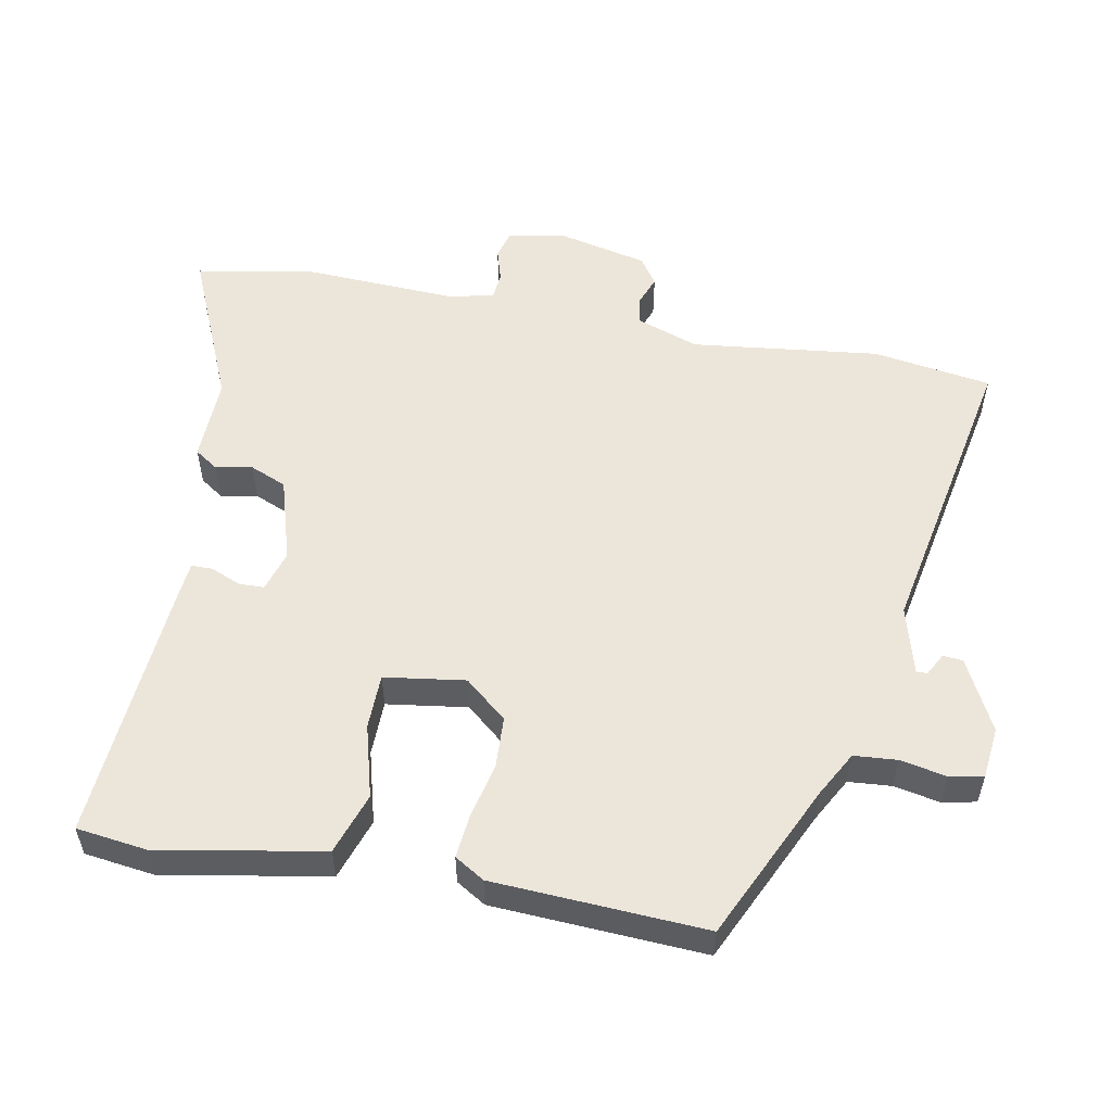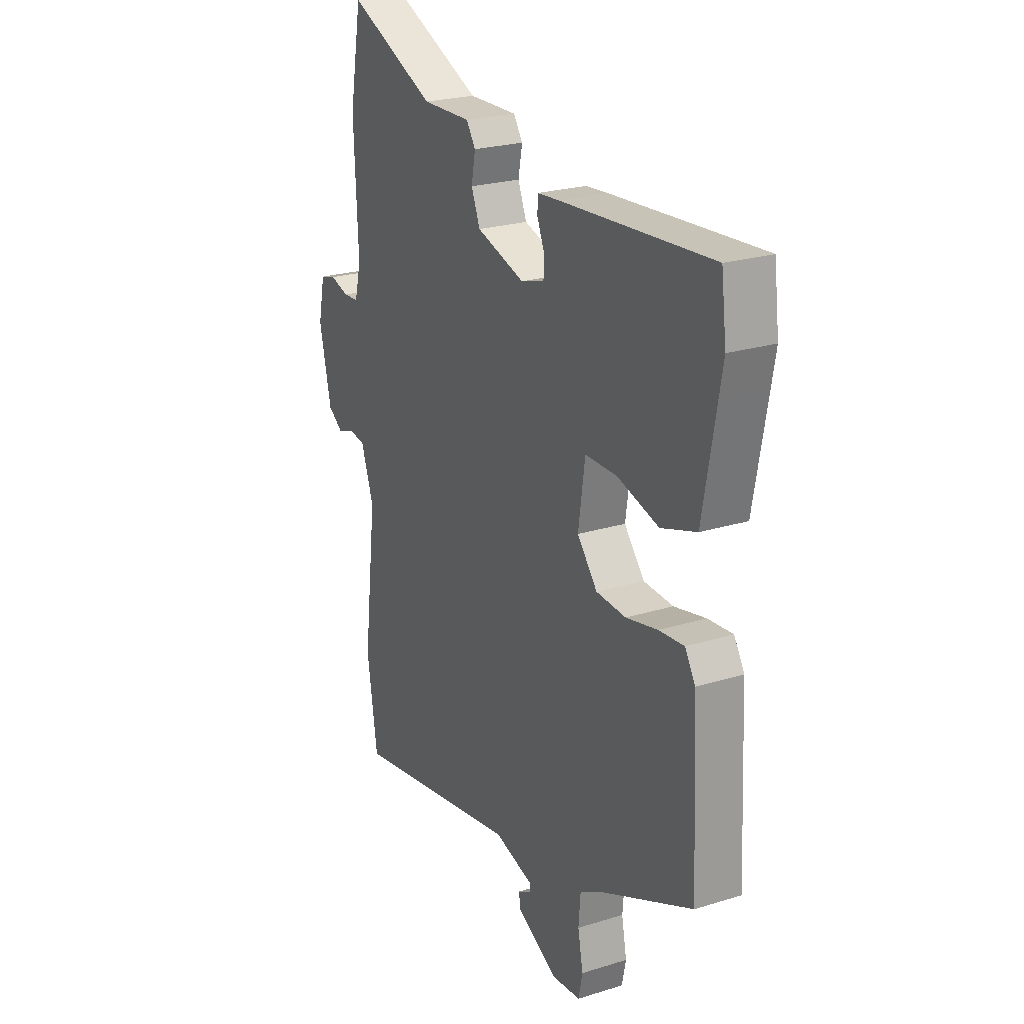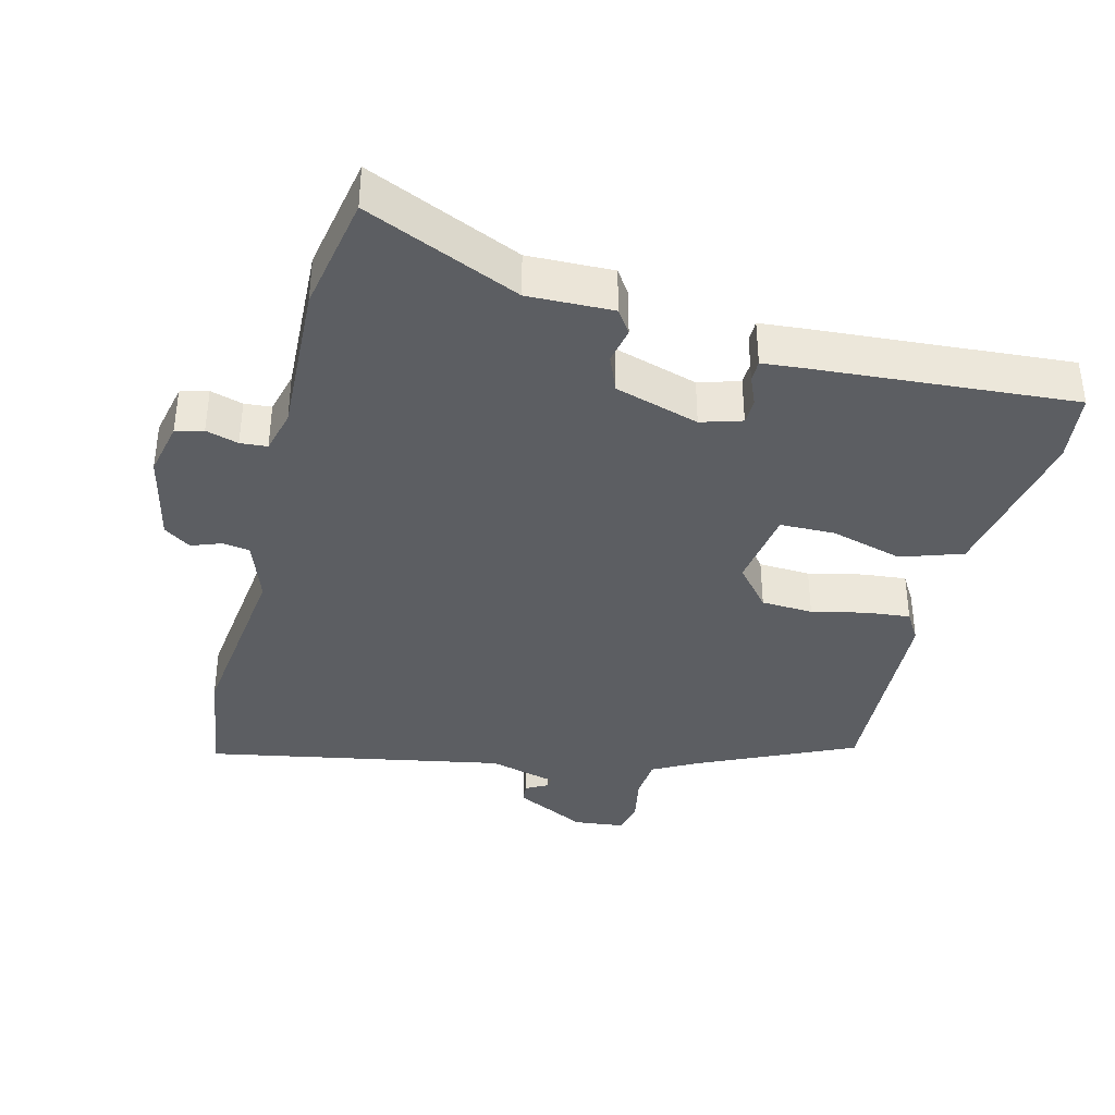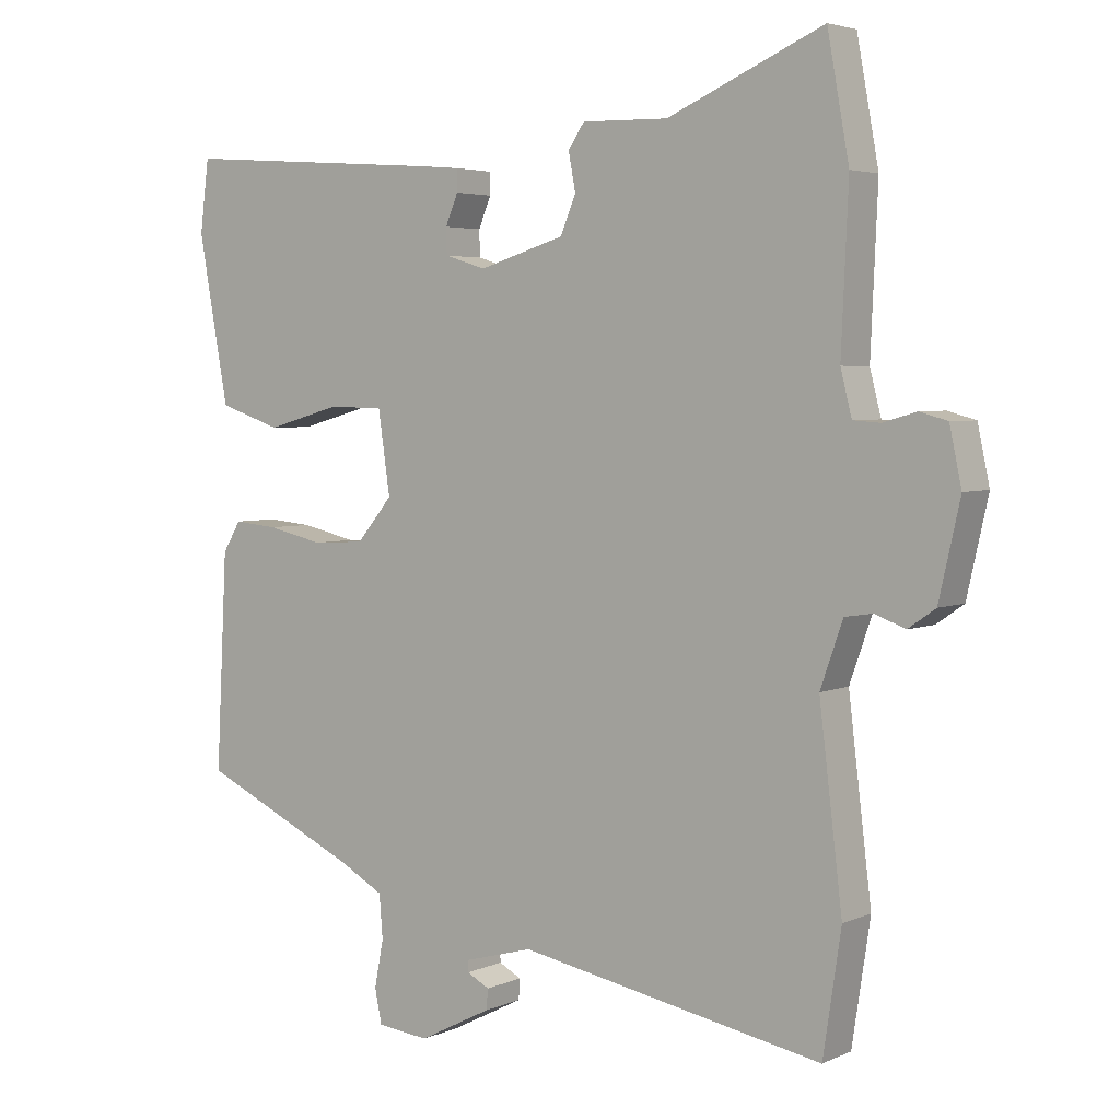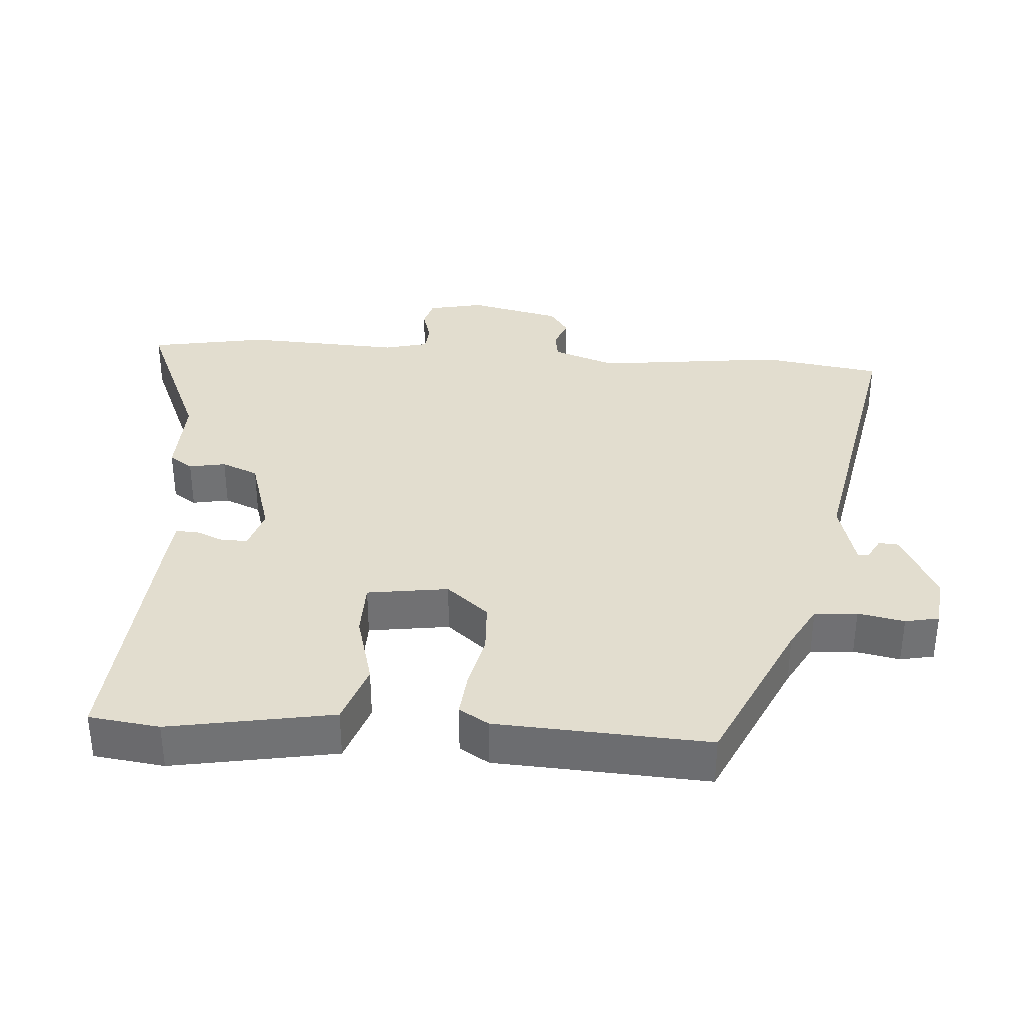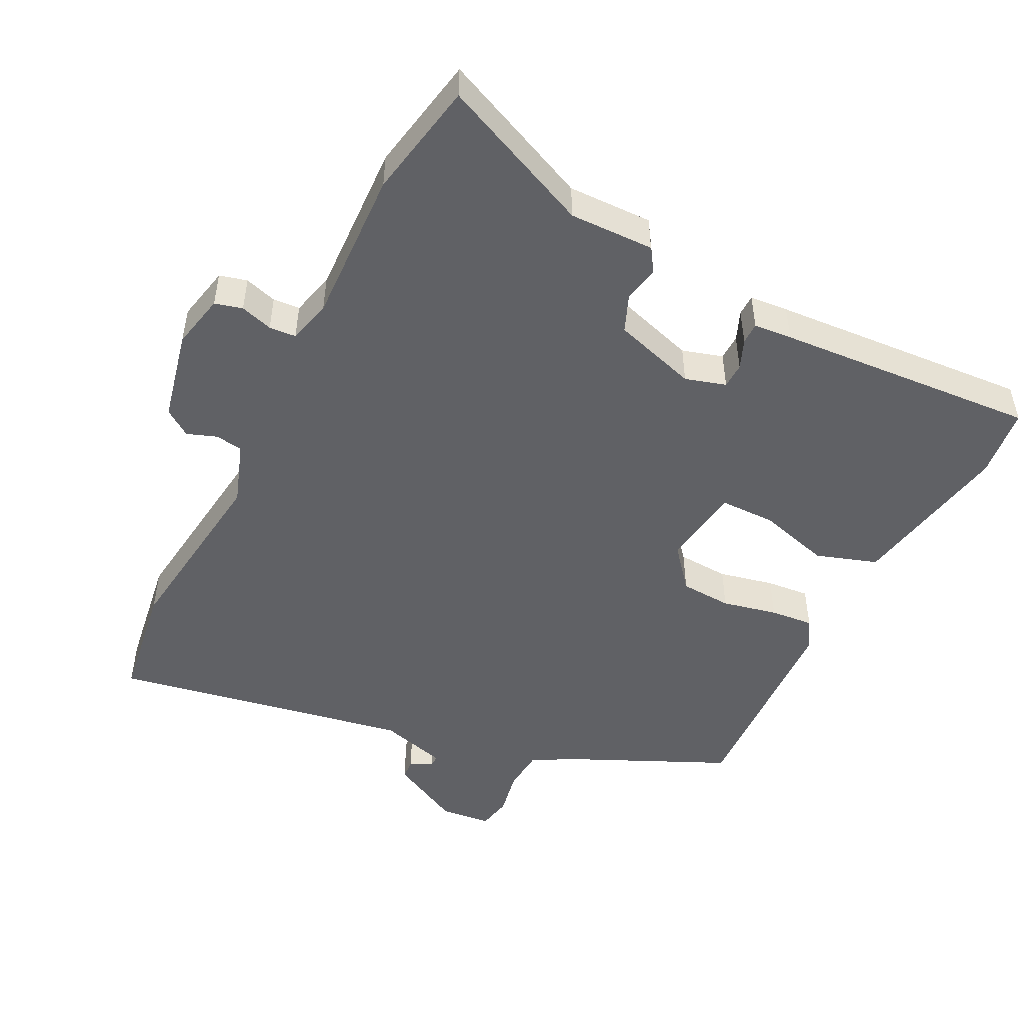
<metadata>
{"format":"obj","ext":"obj","renderer":"f3d","projection":"perspective","resolution":1024,"background":"white","views":[{"elev":54.6,"azim":100.8,"up":"+Y"},{"elev":23.8,"azim":62.6,"up":"+Z"},{"elev":-37.7,"azim":-14.3,"up":"+Y"},{"elev":4.0,"azim":-144.2,"up":"+Z"},{"elev":35.0,"azim":94.2,"up":"+Y"},{"elev":-49.3,"azim":-27.0,"up":"+Y"}]}
</metadata>
<code>
v -0.511 0.07 0.441
v -0.48 0.07 0.611
v -0.258 0.07 0.514
v -0.135 0.07 0.517
v -0.112 0.07 0.483
v -0.122 0.07 0.43
v -0.1 0.07 0.377
v 0.022 0.07 0.34
v 0.081 0.07 0.358
v 0.082 0.07 0.395
v 0.064 0.07 0.438
v 0.064 0.07 0.469
v 0.12 0.07 0.474
v 0.5 0.07 0.502
v 0.513 0.07 0.4
v 0.502 0.07 0.339
v 0.47 0.07 0.163
v 0.381 0.07 0.133
v 0.276 0.07 0.162
v 0.196 0.07 0.161
v 0.179 0.07 0.044
v 0.23 0.07 -0.017
v 0.305 0.07 -0.021
v 0.385 0.07 -0.003
v 0.448 0.07 0.003
v 0.474 0.07 -0.04
v 0.49 0.07 -0.347
v 0.263 0.07 -0.452
v 0.199 0.07 -0.487
v 0.194 0.07 -0.549
v 0.207 0.07 -0.616
v 0.197 0.07 -0.665
v 0.123 0.07 -0.673
v 0.019 0.07 -0.62
v 0.017 0.07 -0.591
v 0.049 0.07 -0.574
v 0.05 0.07 -0.558
v -0.049 0.07 -0.531
v -0.483 0.07 -0.613
v -0.509 0.07 -0.441
v -0.476 0.07 -0.169
v -0.508 0.07 -0.078
v -0.548 0.07 -0.072
v -0.591 0.07 -0.088
v -0.63 0.07 -0.061
v -0.66 0.07 0.072
v -0.643 0.07 0.152
v -0.603 0.07 0.163
v -0.556 0.07 0.149
v -0.517 0.07 0.152
v -0.501 0.07 0.215
v -0.511 0 0.441
v -0.48 0 0.611
v -0.258 0 0.514
v -0.135 0 0.517
v -0.112 0 0.483
v -0.122 0 0.43
v -0.1 0 0.377
v 0.022 0 0.34
v 0.081 0 0.358
v 0.082 0 0.395
v 0.064 0 0.438
v 0.064 0 0.469
v 0.12 0 0.474
v 0.5 0 0.502
v 0.513 0 0.4
v 0.502 0 0.339
v 0.47 0 0.163
v 0.381 0 0.133
v 0.276 0 0.162
v 0.196 0 0.161
v 0.179 0 0.044
v 0.23 0 -0.017
v 0.305 0 -0.021
v 0.385 0 -0.003
v 0.448 0 0.003
v 0.474 0 -0.04
v 0.49 0 -0.347
v 0.263 0 -0.452
v 0.199 0 -0.487
v 0.194 0 -0.549
v 0.207 0 -0.616
v 0.197 0 -0.665
v 0.123 0 -0.673
v 0.019 0 -0.62
v 0.017 0 -0.591
v 0.049 0 -0.574
v 0.05 0 -0.558
v -0.049 0 -0.531
v -0.483 0 -0.613
v -0.509 0 -0.441
v -0.476 0 -0.169
v -0.508 0 -0.078
v -0.548 0 -0.072
v -0.591 0 -0.088
v -0.63 0 -0.061
v -0.66 0 0.072
v -0.643 0 0.152
v -0.603 0 0.163
v -0.556 0 0.149
v -0.517 0 0.152
v -0.501 0 0.215
f 47 48 49
f 46 47 49
f 45 46 49
f 44 45 49
f 43 44 49
f 42 43 49 50
f 41 42 50 51
f 38 39 40 41
f 1 2 3
f 51 1 3
f 41 51 3
f 38 41 3
f 37 38 3
f 34 35 36
f 33 34 36
f 32 33 36
f 31 32 36
f 30 31 36
f 29 30 36 37
f 26 27 28
f 25 26 28
f 24 25 28
f 23 24 28
f 28 29 37
f 23 28 37
f 22 23 37
f 17 18 19
f 16 17 19
f 15 16 19
f 14 15 19
f 13 14 19
f 12 13 19
f 11 12 19
f 10 11 19
f 9 10 19 20
f 8 9 20 21
f 3 4 5 6
f 3 6 7
f 37 3 7
f 22 37 7
f 21 22 7
f 7 8 21
f 100 99 98
f 100 98 97
f 100 97 96
f 100 96 95
f 100 95 94
f 101 100 94 93
f 102 101 93 92
f 92 91 90 89
f 54 53 52
f 54 52 102
f 54 102 92
f 54 92 89
f 54 89 88
f 87 86 85
f 87 85 84
f 87 84 83
f 87 83 82
f 87 82 81
f 88 87 81 80
f 79 78 77
f 79 77 76
f 79 76 75
f 79 75 74
f 88 80 79
f 88 79 74
f 88 74 73
f 70 69 68
f 70 68 67
f 70 67 66
f 70 66 65
f 70 65 64
f 70 64 63
f 70 63 62
f 70 62 61
f 71 70 61 60
f 72 71 60 59
f 57 56 55 54
f 58 57 54
f 58 54 88
f 58 88 73
f 58 73 72
f 72 59 58
f 1 52 53 2
f 2 53 54 3
f 3 54 55 4
f 4 55 56 5
f 5 56 57 6
f 6 57 58 7
f 7 58 59 8
f 8 59 60 9
f 9 60 61 10
f 10 61 62 11
f 11 62 63 12
f 12 63 64 13
f 13 64 65 14
f 14 65 66 15
f 15 66 67 16
f 16 67 68 17
f 17 68 69 18
f 18 69 70 19
f 19 70 71 20
f 20 71 72 21
f 21 72 73 22
f 22 73 74 23
f 23 74 75 24
f 24 75 76 25
f 25 76 77 26
f 26 77 78 27
f 27 78 79 28
f 28 79 80 29
f 29 80 81 30
f 30 81 82 31
f 31 82 83 32
f 32 83 84 33
f 33 84 85 34
f 34 85 86 35
f 35 86 87 36
f 36 87 88 37
f 37 88 89 38
f 38 89 90 39
f 39 90 91 40
f 40 91 92 41
f 41 92 93 42
f 42 93 94 43
f 43 94 95 44
f 44 95 96 45
f 45 96 97 46
f 46 97 98 47
f 47 98 99 48
f 48 99 100 49
f 49 100 101 50
f 50 101 102 51
f 51 102 52 1

</code>
